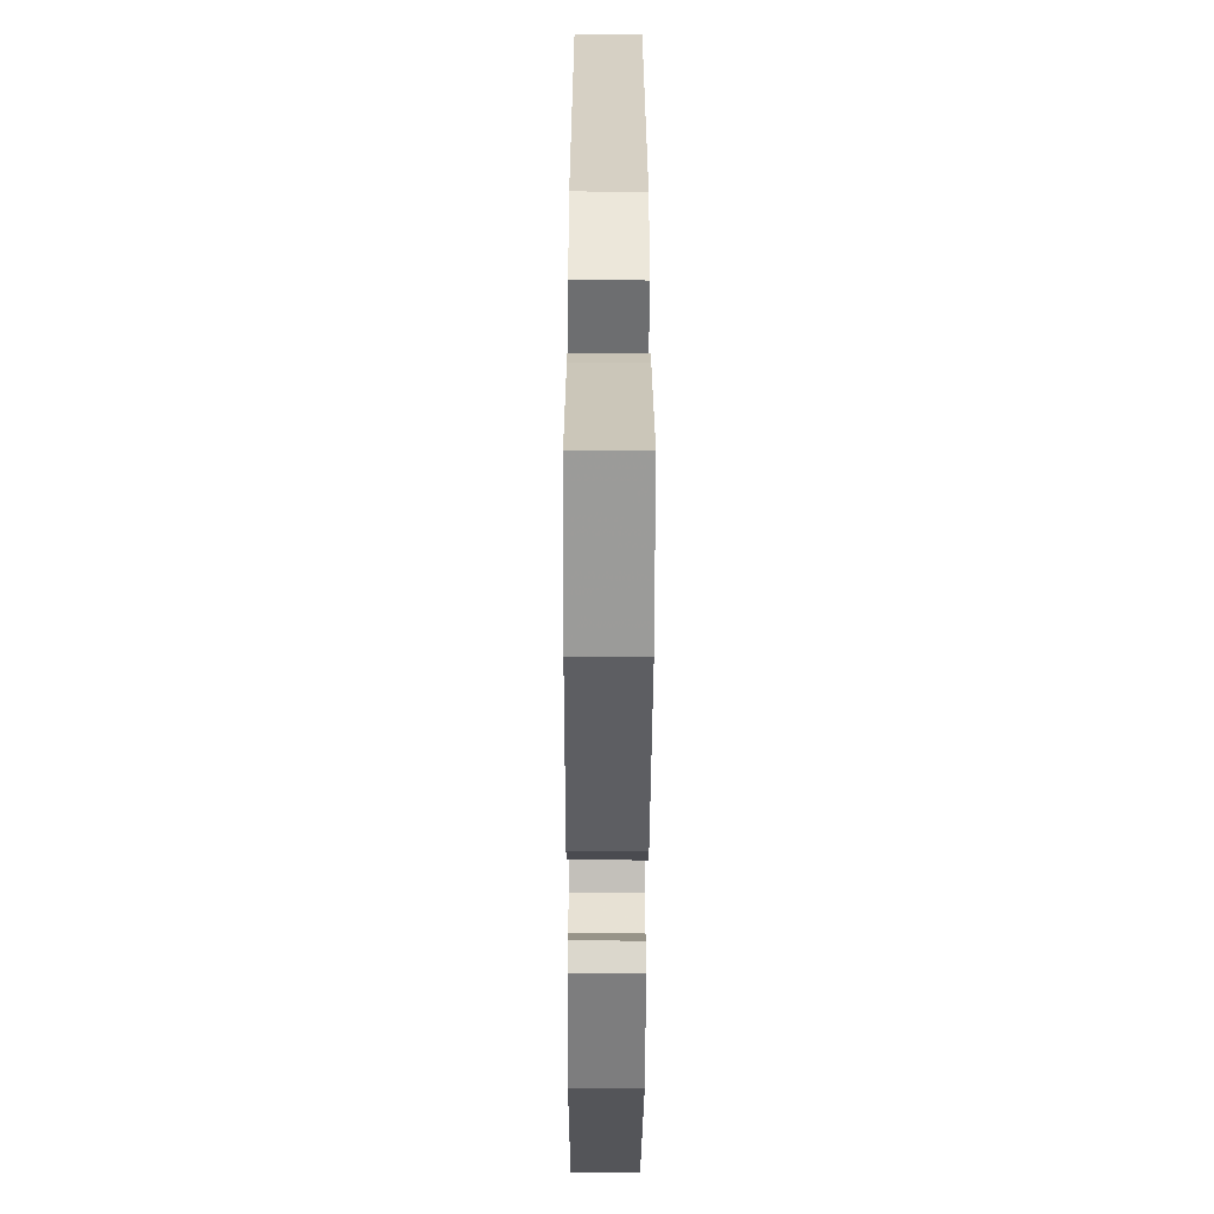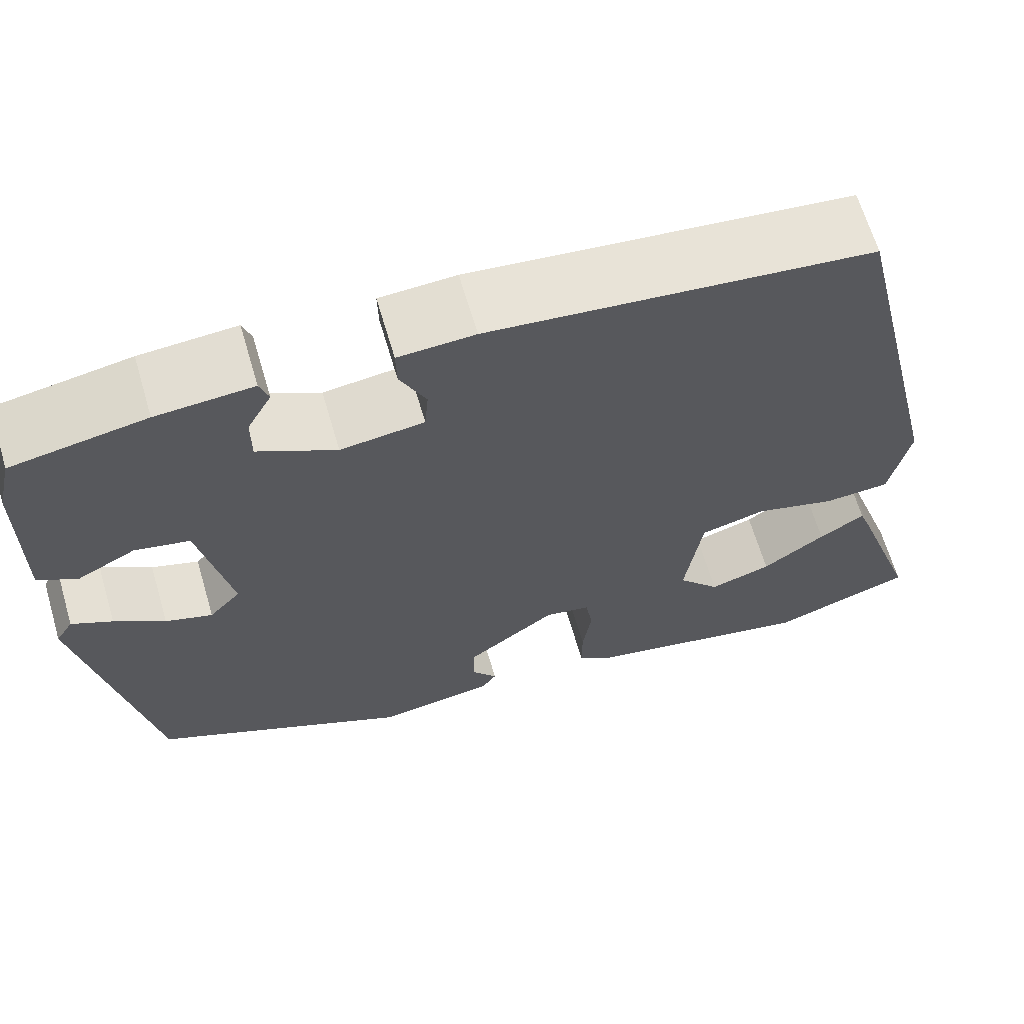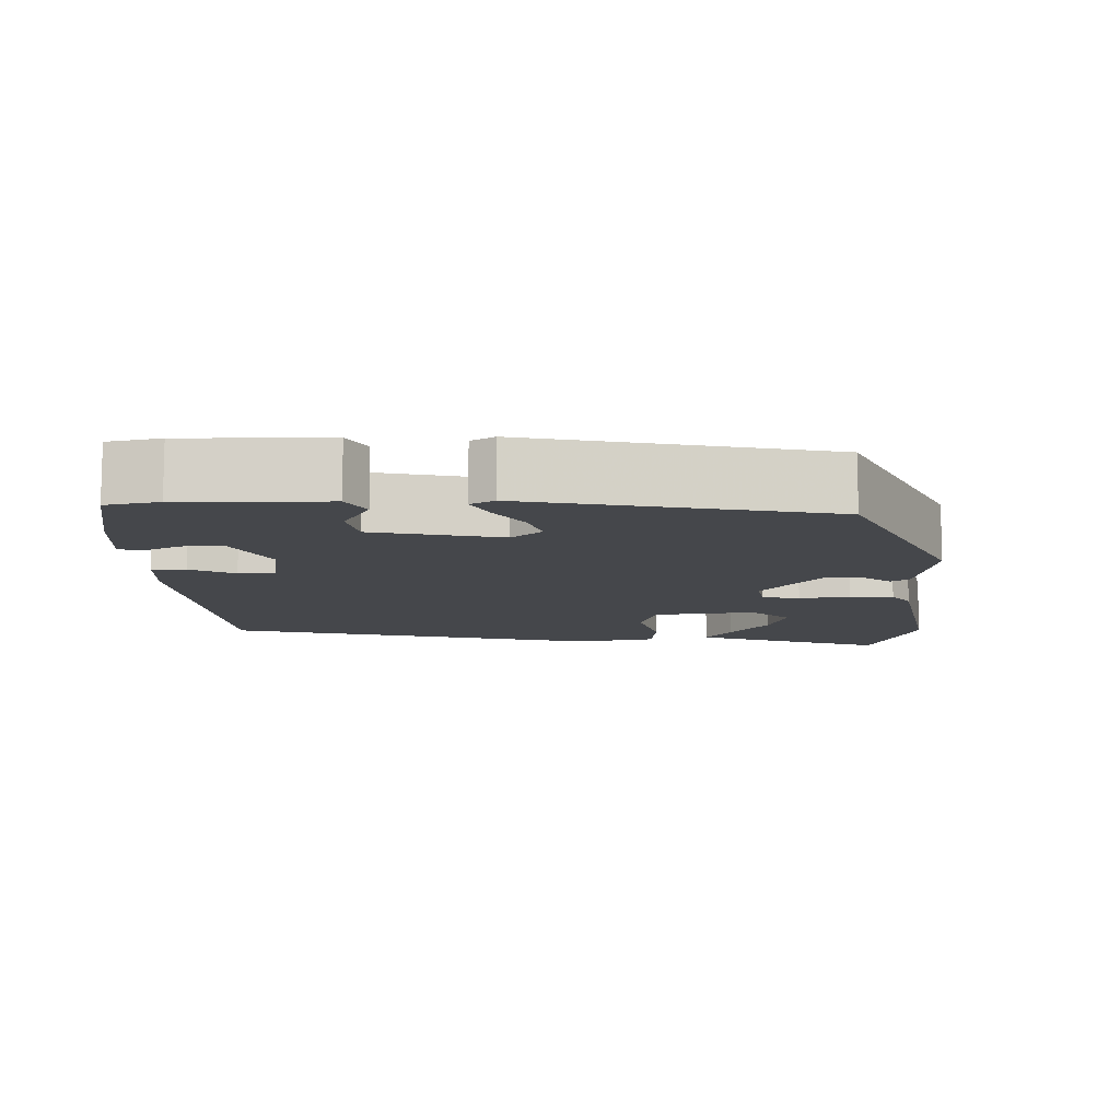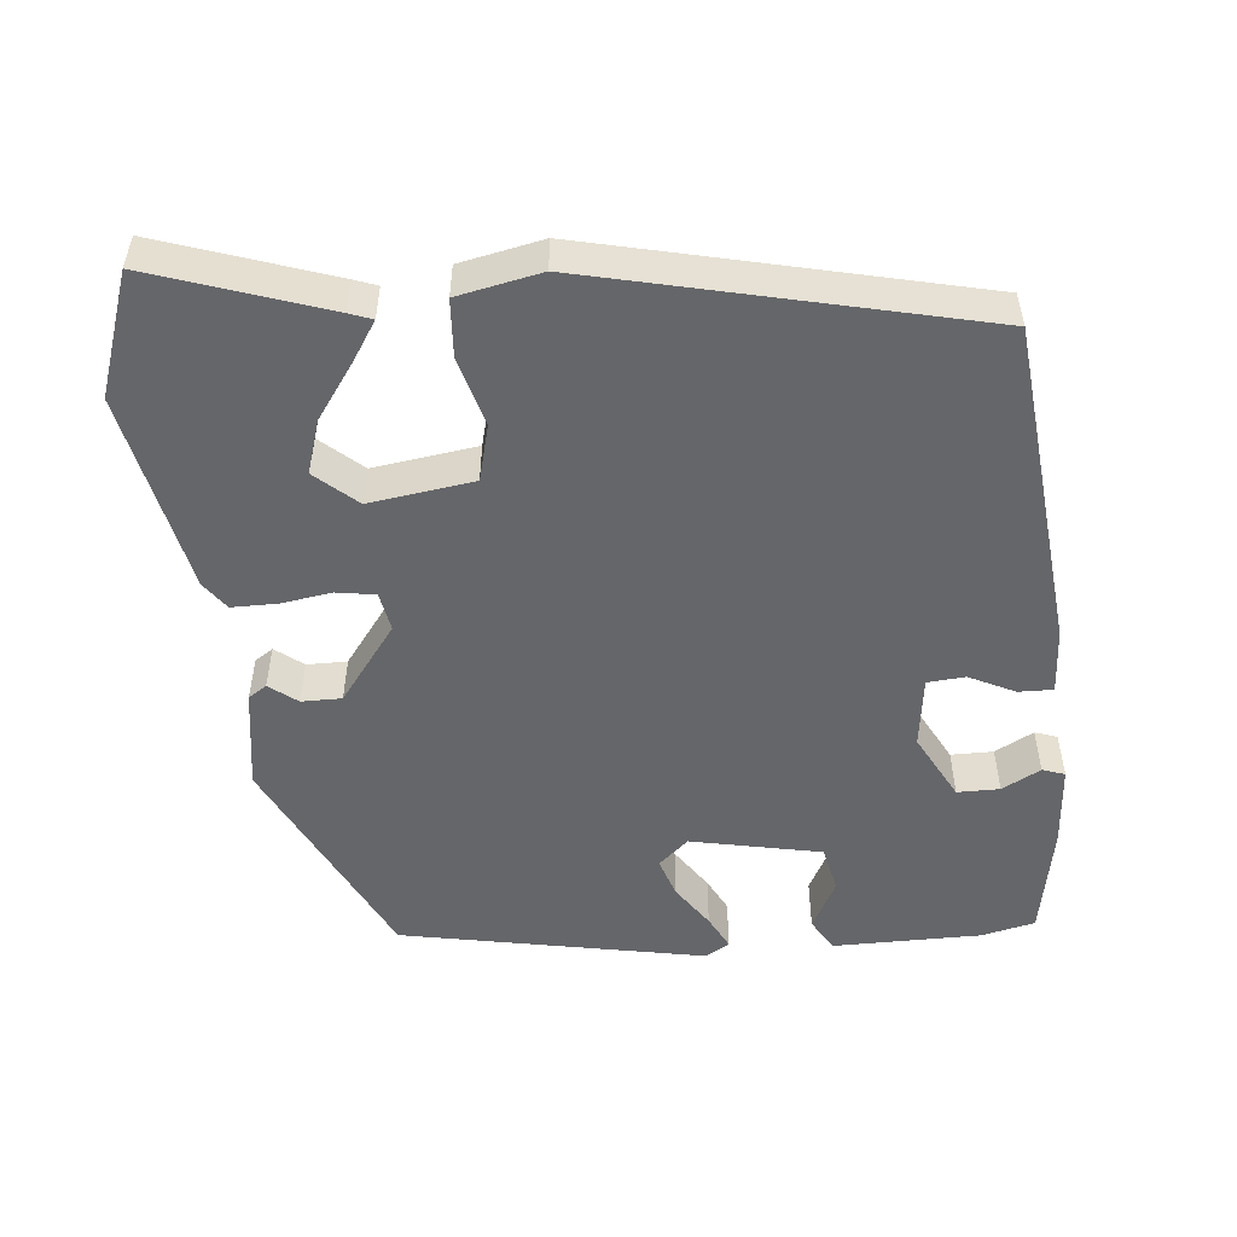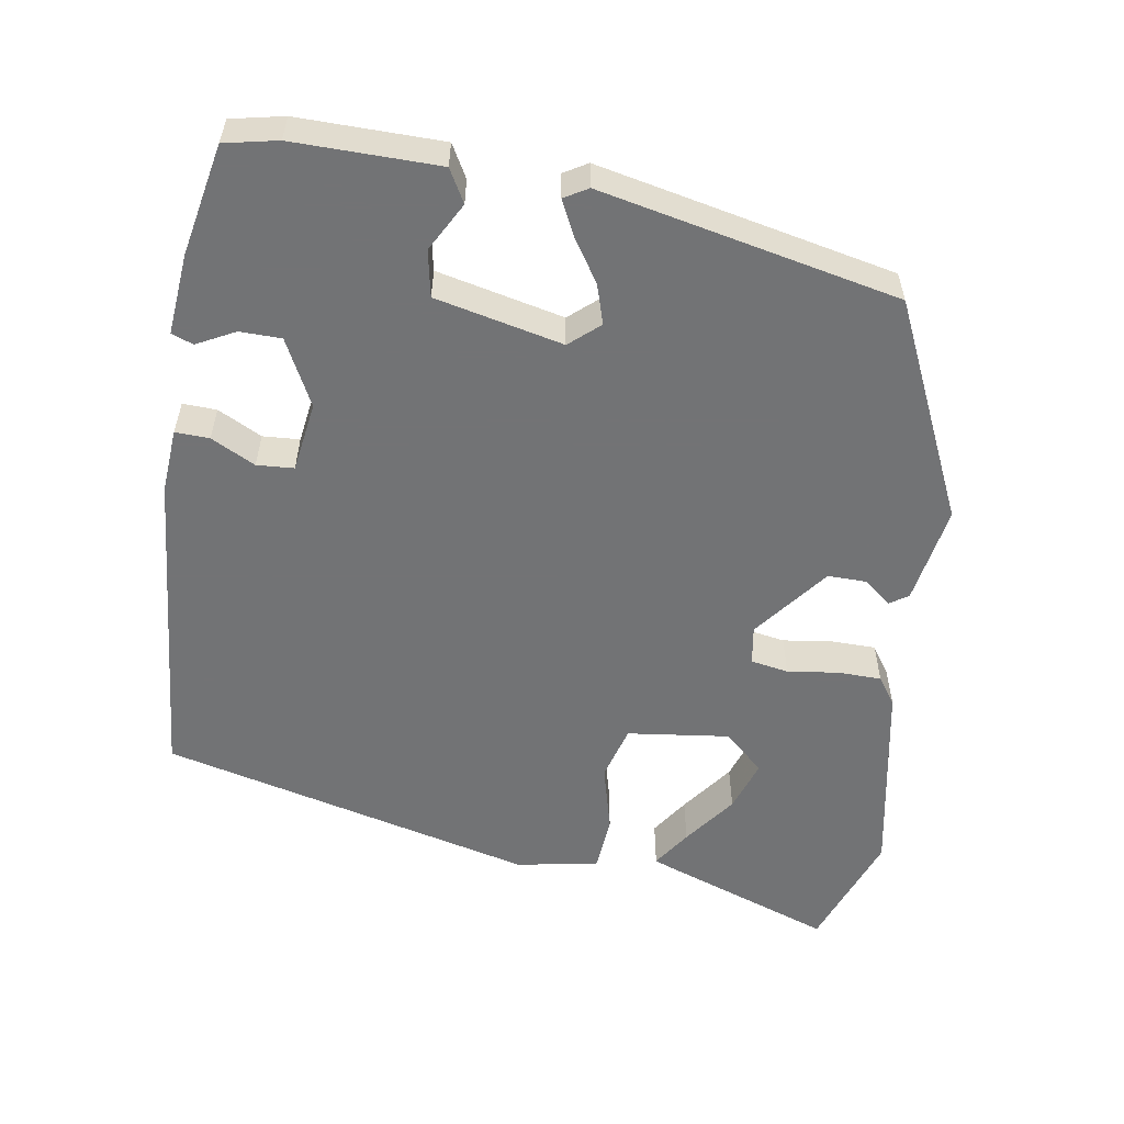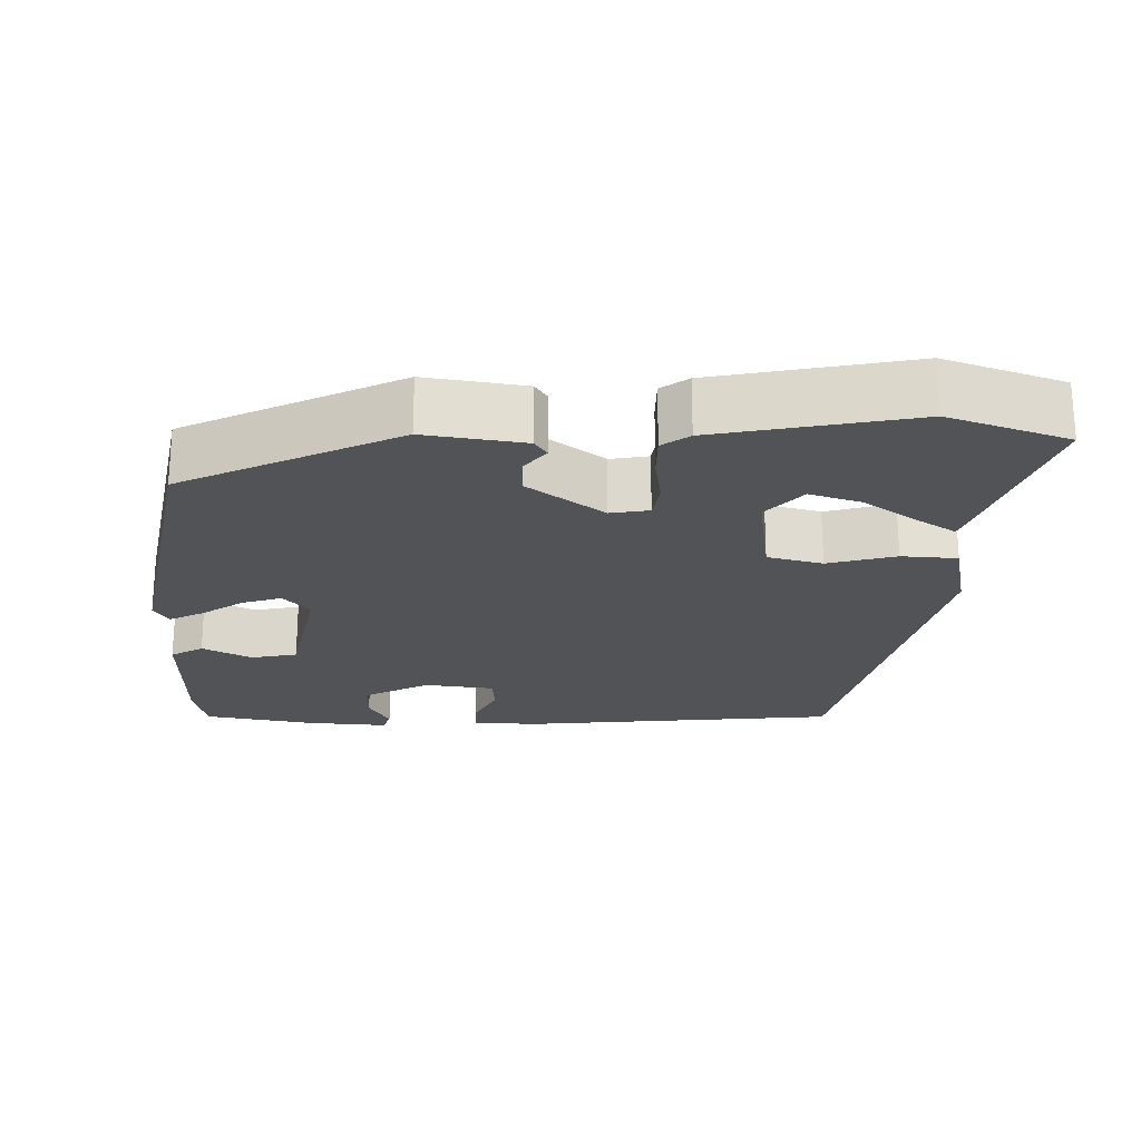
<metadata>
{"format":"obj","ext":"obj","renderer":"f3d","projection":"perspective","resolution":1024,"background":"white","views":[{"elev":-50.4,"azim":-90.2,"up":"+Z"},{"elev":65.1,"azim":163.6,"up":"+Z"},{"elev":-10.4,"azim":90.5,"up":"+Y"},{"elev":-51.8,"azim":-84.5,"up":"+Y"},{"elev":-55.9,"azim":79.9,"up":"+Y"},{"elev":-22.4,"azim":178.8,"up":"+Y"}]}
</metadata>
<code>
v 0.438 0.07 -0.338
v 0.154 0.07 -0.475
v 0.023 0.07 -0.455
v 0.007 0.07 -0.431
v 0.035 0.07 -0.395
v 0.035 0.07 -0.343
v -0.065 0.07 -0.268
v -0.116 0.07 -0.277
v -0.124 0.07 -0.327
v -0.114 0.07 -0.394
v -0.114 0.07 -0.452
v -0.15 0.07 -0.478
v -0.411 0.07 -0.531
v -0.569 0.07 -0.476
v -0.493 0.07 -0.252
v -0.482 0.07 -0.222
v -0.431 0.07 -0.255
v -0.361 0.07 -0.305
v -0.292 0.07 -0.327
v -0.245 0.07 -0.274
v -0.264 0.07 -0.139
v -0.337 0.07 -0.12
v -0.427 0.07 -0.145
v -0.501 0.07 -0.14
v -0.523 0.07 -0.032
v -0.407 0.07 0.466
v 0.018 0.07 0.509
v 0.103 0.07 0.504
v 0.102 0.07 0.459
v 0.073 0.07 0.4
v 0.077 0.07 0.351
v 0.17 0.07 0.339
v 0.257 0.07 0.385
v 0.257 0.07 0.44
v 0.23 0.07 0.49
v 0.24 0.07 0.519
v 0.347 0.07 0.511
v 0.495 0.07 0.484
v 0.511 0.07 0.414
v 0.512 0.07 0.222
v 0.469 0.07 0.197
v 0.404 0.07 0.231
v 0.343 0.07 0.218
v 0.308 0.07 0.049
v 0.343 0.07 0.01
v 0.395 0.07 0.027
v 0.451 0.07 0.065
v 0.496 0.07 0.088
v 0.515 0.07 0.057
v 0.438 0 -0.338
v 0.154 0 -0.475
v 0.023 0 -0.455
v 0.007 0 -0.431
v 0.035 0 -0.395
v 0.035 0 -0.343
v -0.065 0 -0.268
v -0.116 0 -0.277
v -0.124 0 -0.327
v -0.114 0 -0.394
v -0.114 0 -0.452
v -0.15 0 -0.478
v -0.411 0 -0.531
v -0.569 0 -0.476
v -0.493 0 -0.252
v -0.482 0 -0.222
v -0.431 0 -0.255
v -0.361 0 -0.305
v -0.292 0 -0.327
v -0.245 0 -0.274
v -0.264 0 -0.139
v -0.337 0 -0.12
v -0.427 0 -0.145
v -0.501 0 -0.14
v -0.523 0 -0.032
v -0.407 0 0.466
v 0.018 0 0.509
v 0.103 0 0.504
v 0.102 0 0.459
v 0.073 0 0.4
v 0.077 0 0.351
v 0.17 0 0.339
v 0.257 0 0.385
v 0.257 0 0.44
v 0.23 0 0.49
v 0.24 0 0.519
v 0.347 0 0.511
v 0.495 0 0.484
v 0.511 0 0.414
v 0.512 0 0.222
v 0.469 0 0.197
v 0.404 0 0.231
v 0.343 0 0.218
v 0.308 0 0.049
v 0.343 0 0.01
v 0.395 0 0.027
v 0.451 0 0.065
v 0.496 0 0.088
v 0.515 0 0.057
f 46 47 48 49
f 45 46 49 1
f 44 45 1 2
f 43 44 2 3
f 39 40 41 42
f 39 42 43
f 38 39 43
f 37 38 43
f 34 35 36 37
f 33 34 37 43
f 32 33 43
f 31 32 43
f 27 28 29 30
f 27 30 31
f 26 27 31
f 22 23 24 25
f 21 22 25 26
f 15 16 17 18
f 13 14 15 18
f 13 18 19
f 12 13 19 20
f 9 10 11 12
f 8 9 12 20
f 3 4 5
f 43 3 5
f 43 5 6
f 21 26 31 43
f 7 8 20 21
f 7 21 43
f 6 7 43
f 98 97 96 95
f 50 98 95 94
f 51 50 94 93
f 52 51 93 92
f 91 90 89 88
f 92 91 88
f 92 88 87
f 92 87 86
f 86 85 84 83
f 92 86 83 82
f 92 82 81
f 92 81 80
f 79 78 77 76
f 80 79 76
f 80 76 75
f 74 73 72 71
f 75 74 71 70
f 67 66 65 64
f 67 64 63 62
f 68 67 62
f 69 68 62 61
f 61 60 59 58
f 69 61 58 57
f 54 53 52
f 54 52 92
f 55 54 92
f 92 80 75 70
f 70 69 57 56
f 92 70 56
f 92 56 55
f 1 50 51 2
f 2 51 52 3
f 3 52 53 4
f 4 53 54 5
f 5 54 55 6
f 6 55 56 7
f 7 56 57 8
f 8 57 58 9
f 9 58 59 10
f 10 59 60 11
f 11 60 61 12
f 12 61 62 13
f 13 62 63 14
f 14 63 64 15
f 15 64 65 16
f 16 65 66 17
f 17 66 67 18
f 18 67 68 19
f 19 68 69 20
f 20 69 70 21
f 21 70 71 22
f 22 71 72 23
f 23 72 73 24
f 24 73 74 25
f 25 74 75 26
f 26 75 76 27
f 27 76 77 28
f 28 77 78 29
f 29 78 79 30
f 30 79 80 31
f 31 80 81 32
f 32 81 82 33
f 33 82 83 34
f 34 83 84 35
f 35 84 85 36
f 36 85 86 37
f 37 86 87 38
f 38 87 88 39
f 39 88 89 40
f 40 89 90 41
f 41 90 91 42
f 42 91 92 43
f 43 92 93 44
f 44 93 94 45
f 45 94 95 46
f 46 95 96 47
f 47 96 97 48
f 48 97 98 49
f 49 98 50 1

</code>
